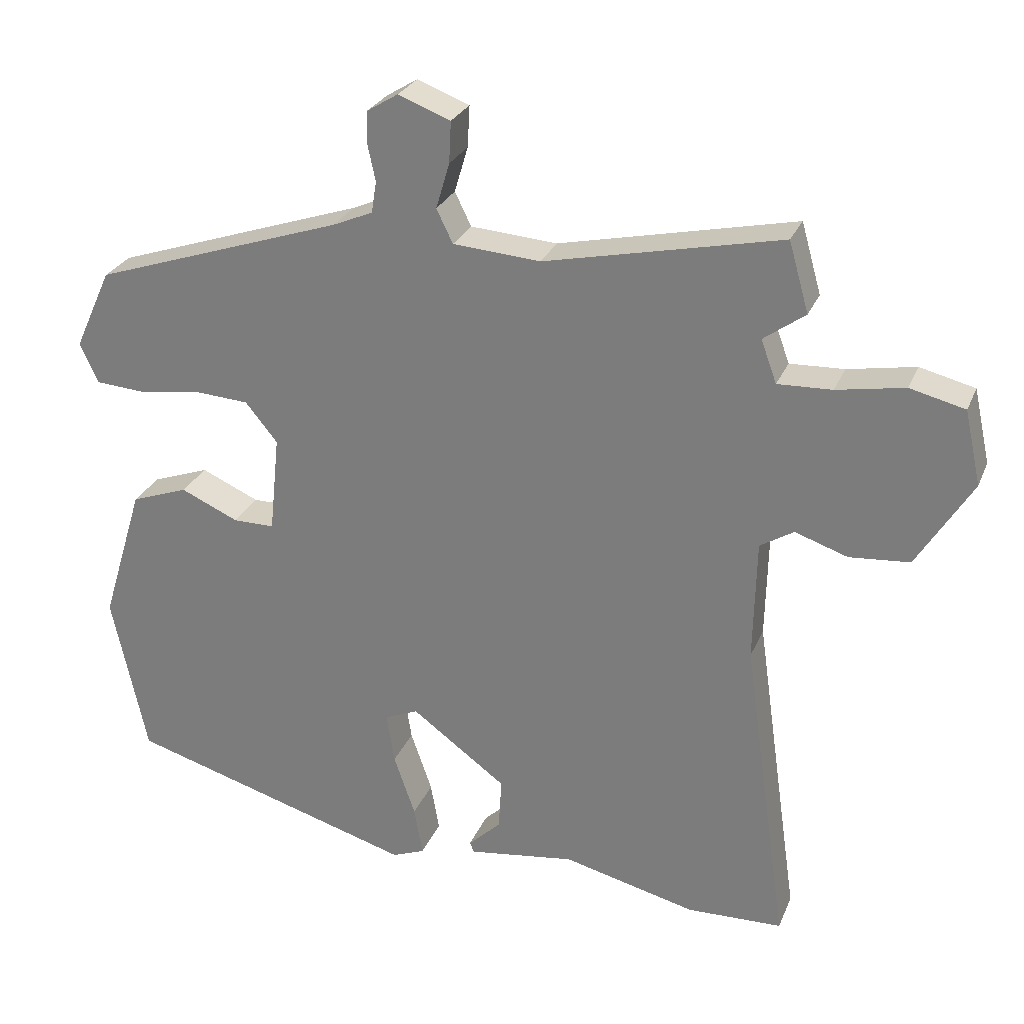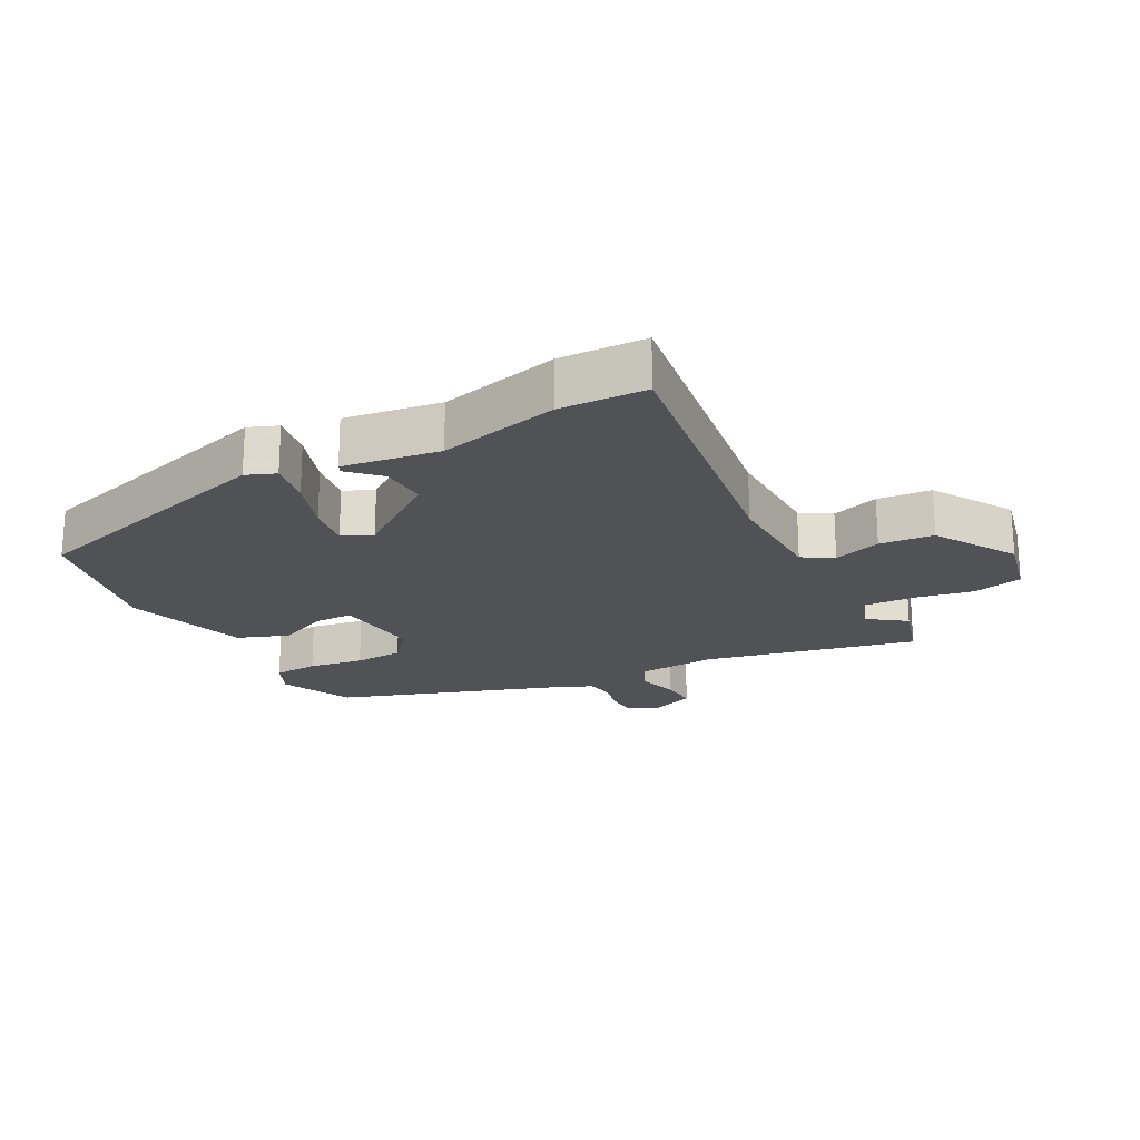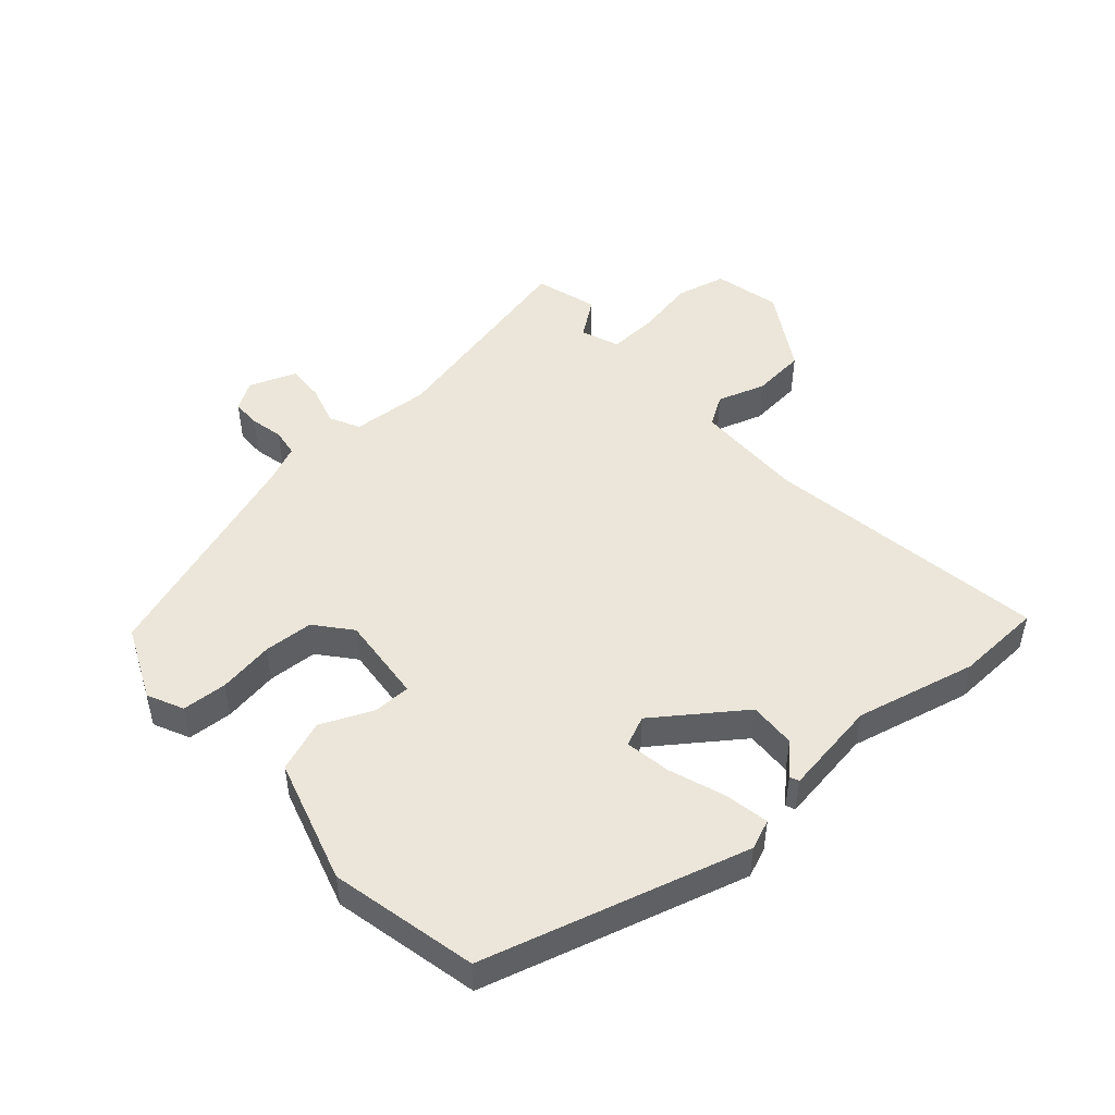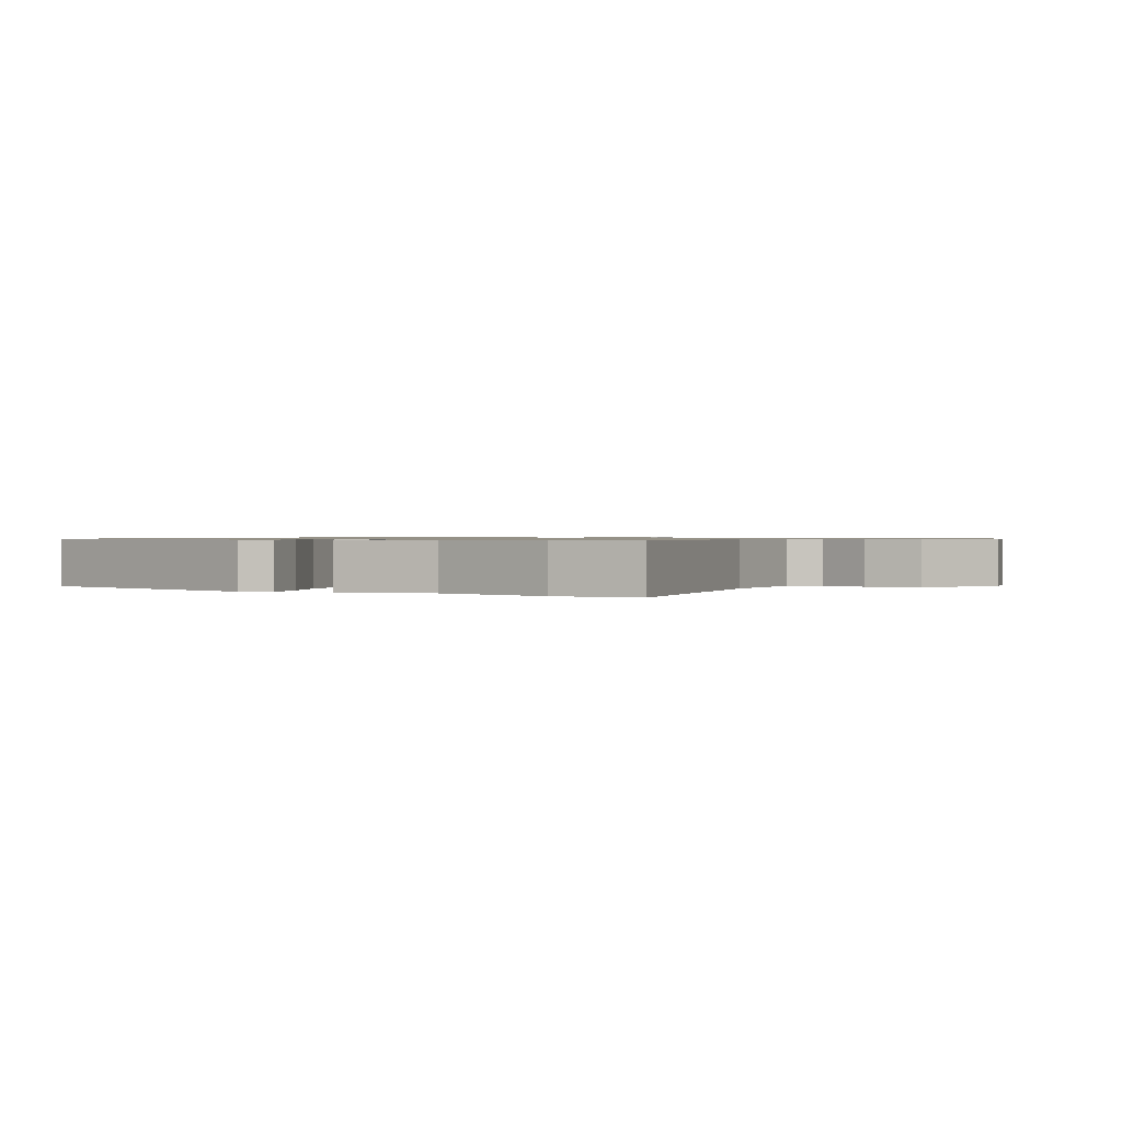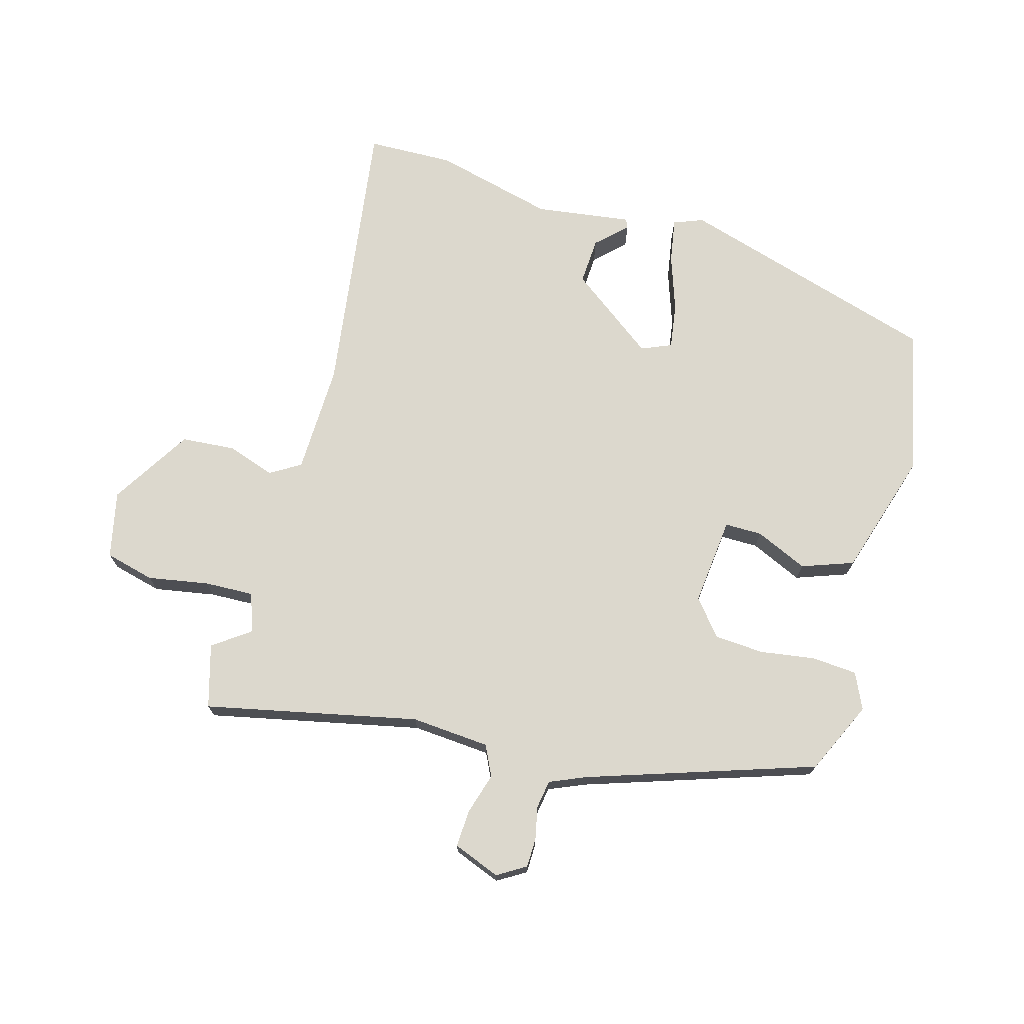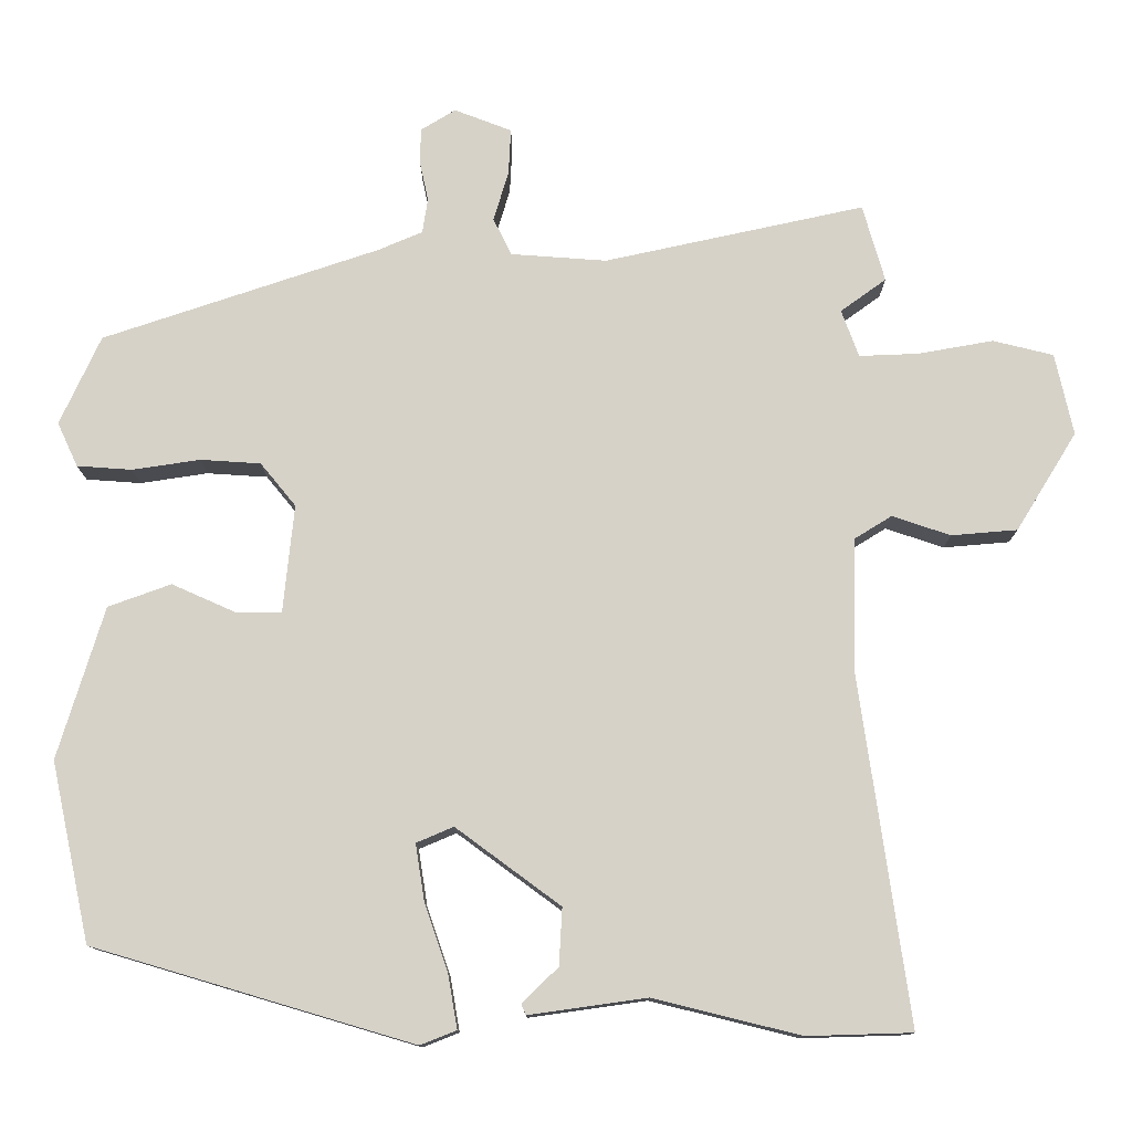
<metadata>
{"format":"obj","ext":"obj","renderer":"f3d","projection":"perspective","resolution":1024,"background":"white","views":[{"elev":27.1,"azim":-160.7,"up":"+Z"},{"elev":-20.8,"azim":-152.2,"up":"+Y"},{"elev":48.5,"azim":138.0,"up":"+Y"},{"elev":0.8,"azim":-152.5,"up":"+Y"},{"elev":72.4,"azim":15.9,"up":"+Y"},{"elev":-12.2,"azim":-179.8,"up":"+Z"}]}
</metadata>
<code>
v 0.482 0.07 -0.394
v 0.075 0.07 -0.514
v 0.029 0.07 -0.496
v 0.041 0.07 -0.427
v 0.071 0.07 -0.34
v 0.082 0.07 -0.269
v 0.035 0.07 -0.249
v -0.098 0.07 -0.347
v -0.094 0.07 -0.42
v -0.048 0.07 -0.464
v -0.054 0.07 -0.478
v -0.204 0.07 -0.457
v -0.391 0.07 -0.503
v -0.525 0.07 -0.499
v -0.462 0.07 -0.057
v -0.466 0.07 0.114
v -0.513 0.07 0.143
v -0.587 0.07 0.118
v -0.671 0.07 0.125
v -0.748 0.07 0.25
v -0.725 0.07 0.354
v -0.648 0.07 0.373
v -0.553 0.07 0.356
v -0.477 0.07 0.353
v -0.455 0.07 0.413
v -0.513 0.07 0.455
v -0.485 0.07 0.553
v -0.154 0.07 0.481
v -0.032 0.07 0.49
v -0.009 0.07 0.537
v -0.028 0.07 0.601
v -0.031 0.07 0.659
v 0.042 0.07 0.687
v 0.086 0.07 0.66
v 0.087 0.07 0.615
v 0.076 0.07 0.564
v 0.083 0.07 0.52
v 0.139 0.07 0.496
v 0.491 0.07 0.378
v 0.543 0.07 0.265
v 0.517 0.07 0.209
v 0.447 0.07 0.204
v 0.361 0.07 0.217
v 0.284 0.07 0.212
v 0.239 0.07 0.157
v 0.253 0.07 0.02
v 0.311 0.07 0.02
v 0.392 0.07 0.056
v 0.472 0.07 0.027
v 0.531 0.07 -0.166
v 0.482 0 -0.394
v 0.075 0 -0.514
v 0.029 0 -0.496
v 0.041 0 -0.427
v 0.071 0 -0.34
v 0.082 0 -0.269
v 0.035 0 -0.249
v -0.098 0 -0.347
v -0.094 0 -0.42
v -0.048 0 -0.464
v -0.054 0 -0.478
v -0.204 0 -0.457
v -0.391 0 -0.503
v -0.525 0 -0.499
v -0.462 0 -0.057
v -0.466 0 0.114
v -0.513 0 0.143
v -0.587 0 0.118
v -0.671 0 0.125
v -0.748 0 0.25
v -0.725 0 0.354
v -0.648 0 0.373
v -0.553 0 0.356
v -0.477 0 0.353
v -0.455 0 0.413
v -0.513 0 0.455
v -0.485 0 0.553
v -0.154 0 0.481
v -0.032 0 0.49
v -0.009 0 0.537
v -0.028 0 0.601
v -0.031 0 0.659
v 0.042 0 0.687
v 0.086 0 0.66
v 0.087 0 0.615
v 0.076 0 0.564
v 0.083 0 0.52
v 0.139 0 0.496
v 0.491 0 0.378
v 0.543 0 0.265
v 0.517 0 0.209
v 0.447 0 0.204
v 0.361 0 0.217
v 0.284 0 0.212
v 0.239 0 0.157
v 0.253 0 0.02
v 0.311 0 0.02
v 0.392 0 0.056
v 0.472 0 0.027
v 0.531 0 -0.166
f 3 4 5
f 2 3 5
f 1 2 5
f 50 1 5
f 49 50 5
f 48 49 5
f 47 48 5
f 46 47 5 6
f 45 46 6 7
f 41 42 43
f 40 41 43
f 39 40 43
f 38 39 43
f 37 38 43 44
f 34 35 36
f 33 34 36
f 32 33 36
f 31 32 36
f 30 31 36
f 29 30 36 37
f 25 26 27 28
f 24 25 28 29
f 21 22 23
f 20 21 23
f 19 20 23
f 18 19 23
f 17 18 23
f 16 17 23 24
f 12 13 14 15
f 12 15 16
f 9 10 11 12
f 12 16 24
f 9 12 24
f 8 9 24
f 24 29 37
f 8 24 37
f 7 8 37
f 45 7 37
f 37 44 45
f 55 54 53
f 55 53 52
f 55 52 51
f 55 51 100
f 55 100 99
f 55 99 98
f 55 98 97
f 56 55 97 96
f 57 56 96 95
f 93 92 91
f 93 91 90
f 93 90 89
f 93 89 88
f 94 93 88 87
f 86 85 84
f 86 84 83
f 86 83 82
f 86 82 81
f 86 81 80
f 87 86 80 79
f 78 77 76 75
f 79 78 75 74
f 73 72 71
f 73 71 70
f 73 70 69
f 73 69 68
f 73 68 67
f 74 73 67 66
f 65 64 63 62
f 66 65 62
f 62 61 60 59
f 74 66 62
f 74 62 59
f 74 59 58
f 87 79 74
f 87 74 58
f 87 58 57
f 87 57 95
f 95 94 87
f 1 51 52 2
f 2 52 53 3
f 3 53 54 4
f 4 54 55 5
f 5 55 56 6
f 6 56 57 7
f 7 57 58 8
f 8 58 59 9
f 9 59 60 10
f 10 60 61 11
f 11 61 62 12
f 12 62 63 13
f 13 63 64 14
f 14 64 65 15
f 15 65 66 16
f 16 66 67 17
f 17 67 68 18
f 18 68 69 19
f 19 69 70 20
f 20 70 71 21
f 21 71 72 22
f 22 72 73 23
f 23 73 74 24
f 24 74 75 25
f 25 75 76 26
f 26 76 77 27
f 27 77 78 28
f 28 78 79 29
f 29 79 80 30
f 30 80 81 31
f 31 81 82 32
f 32 82 83 33
f 33 83 84 34
f 34 84 85 35
f 35 85 86 36
f 36 86 87 37
f 37 87 88 38
f 38 88 89 39
f 39 89 90 40
f 40 90 91 41
f 41 91 92 42
f 42 92 93 43
f 43 93 94 44
f 44 94 95 45
f 45 95 96 46
f 46 96 97 47
f 47 97 98 48
f 48 98 99 49
f 49 99 100 50
f 50 100 51 1

</code>
